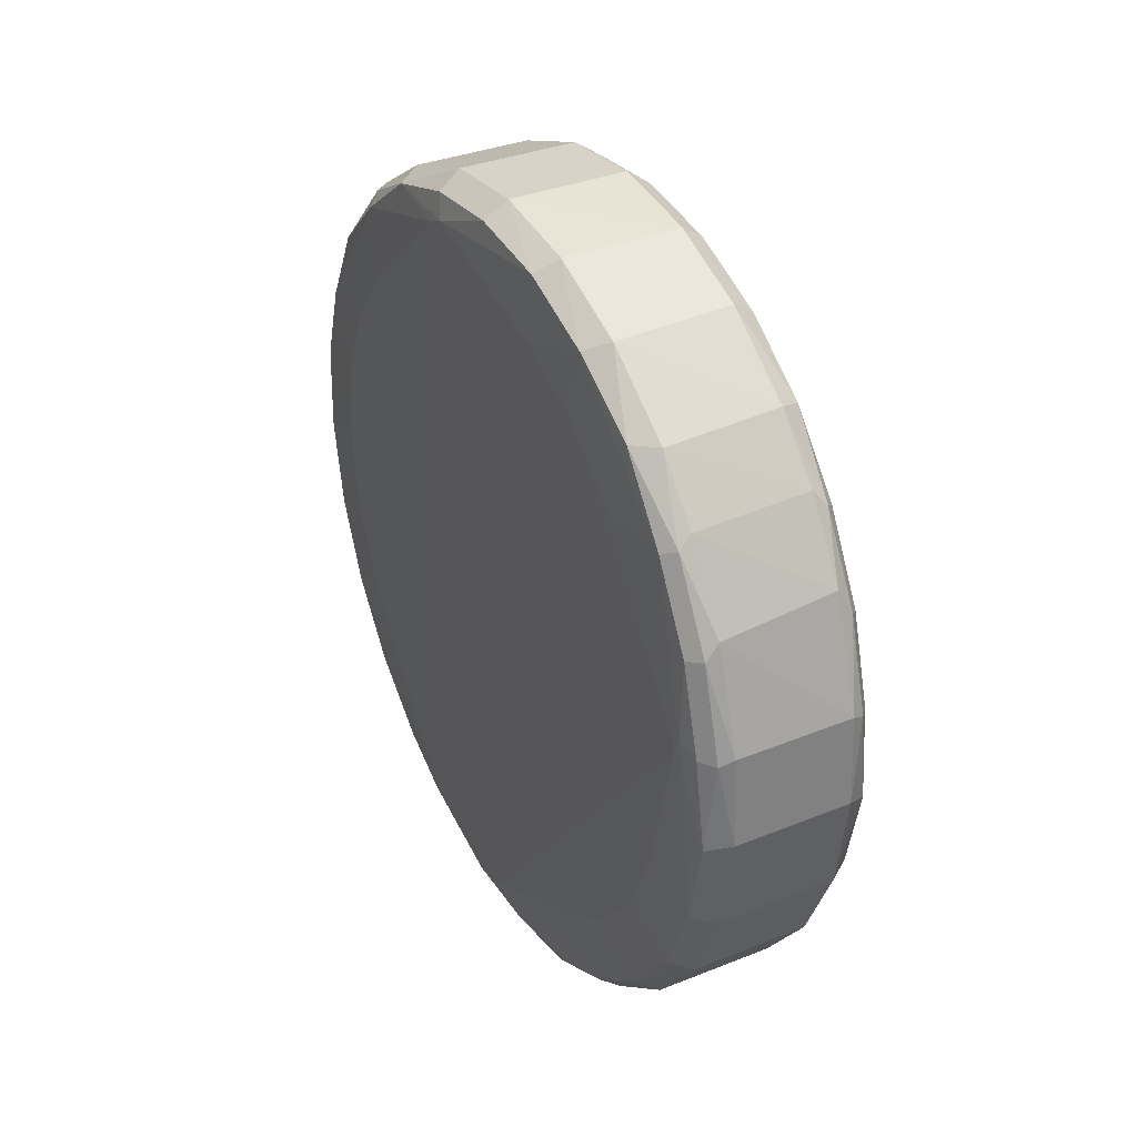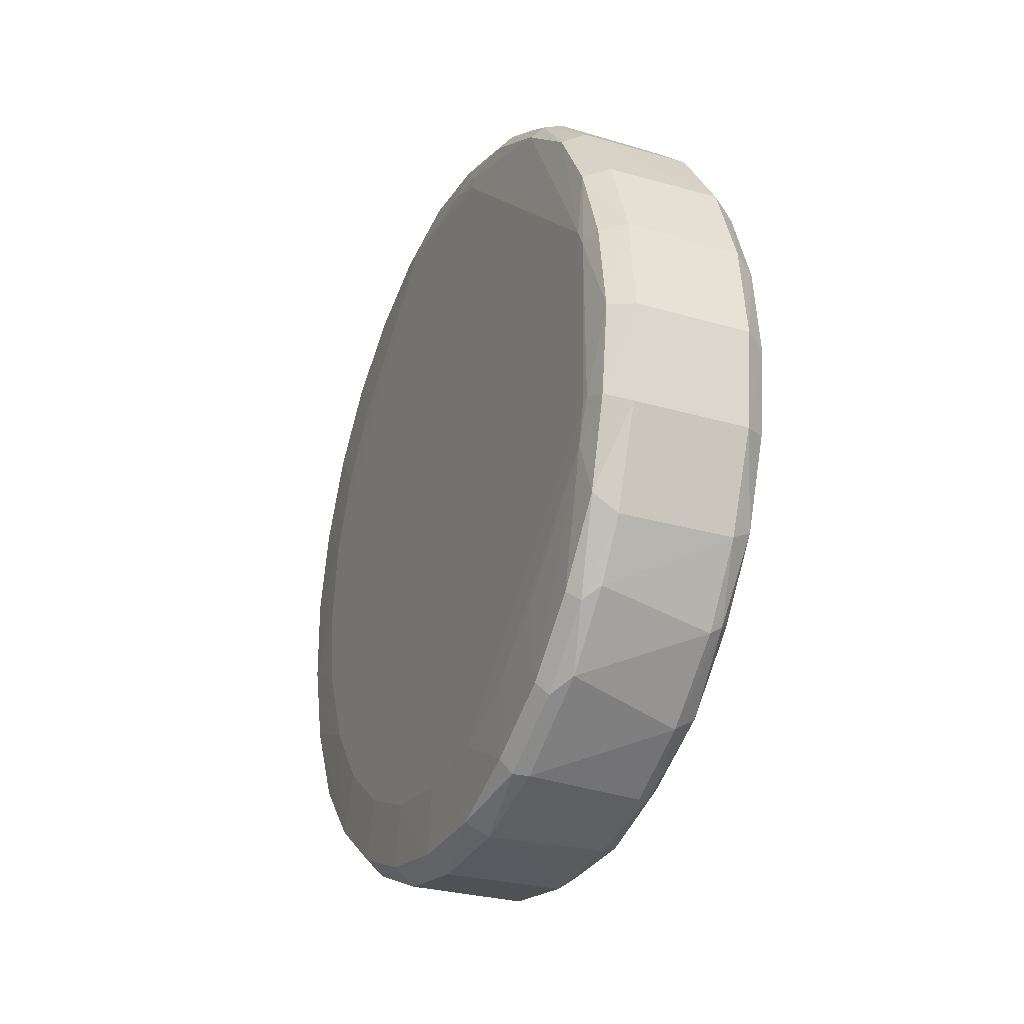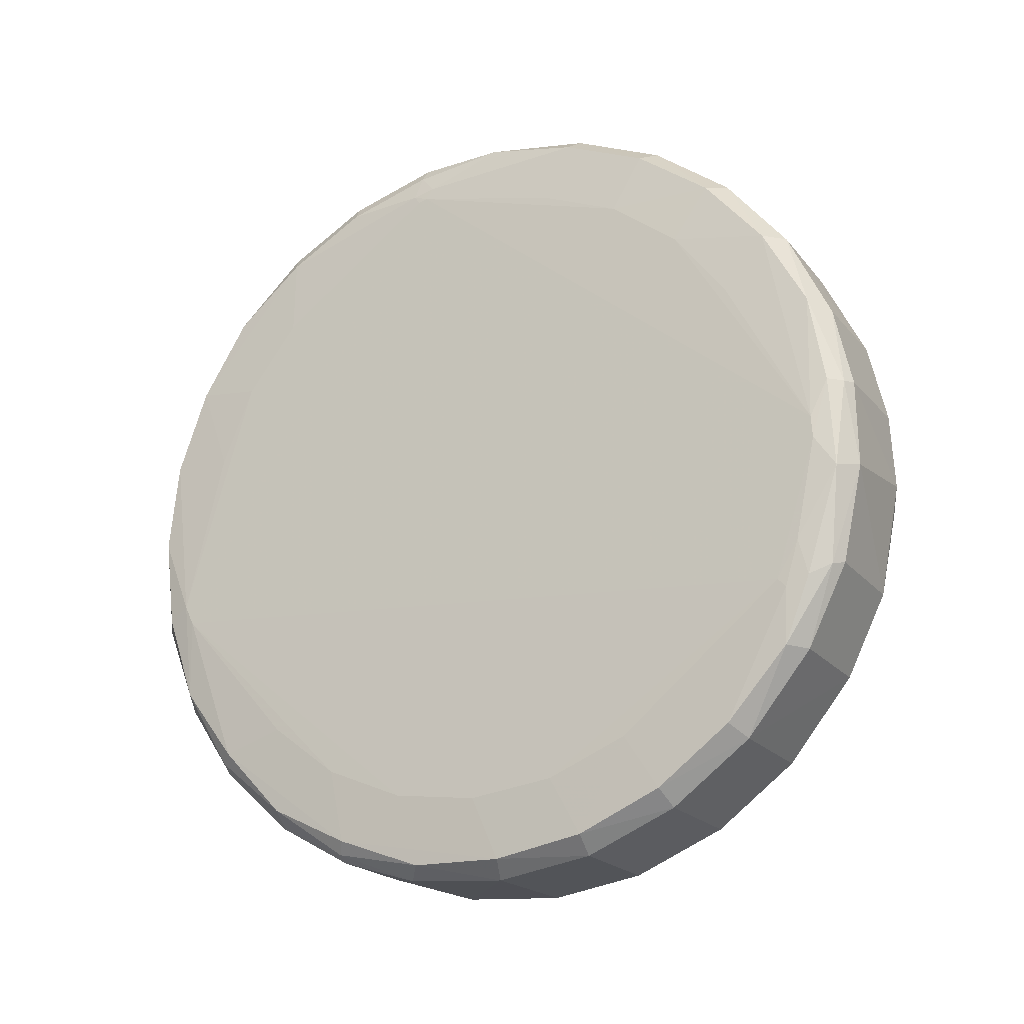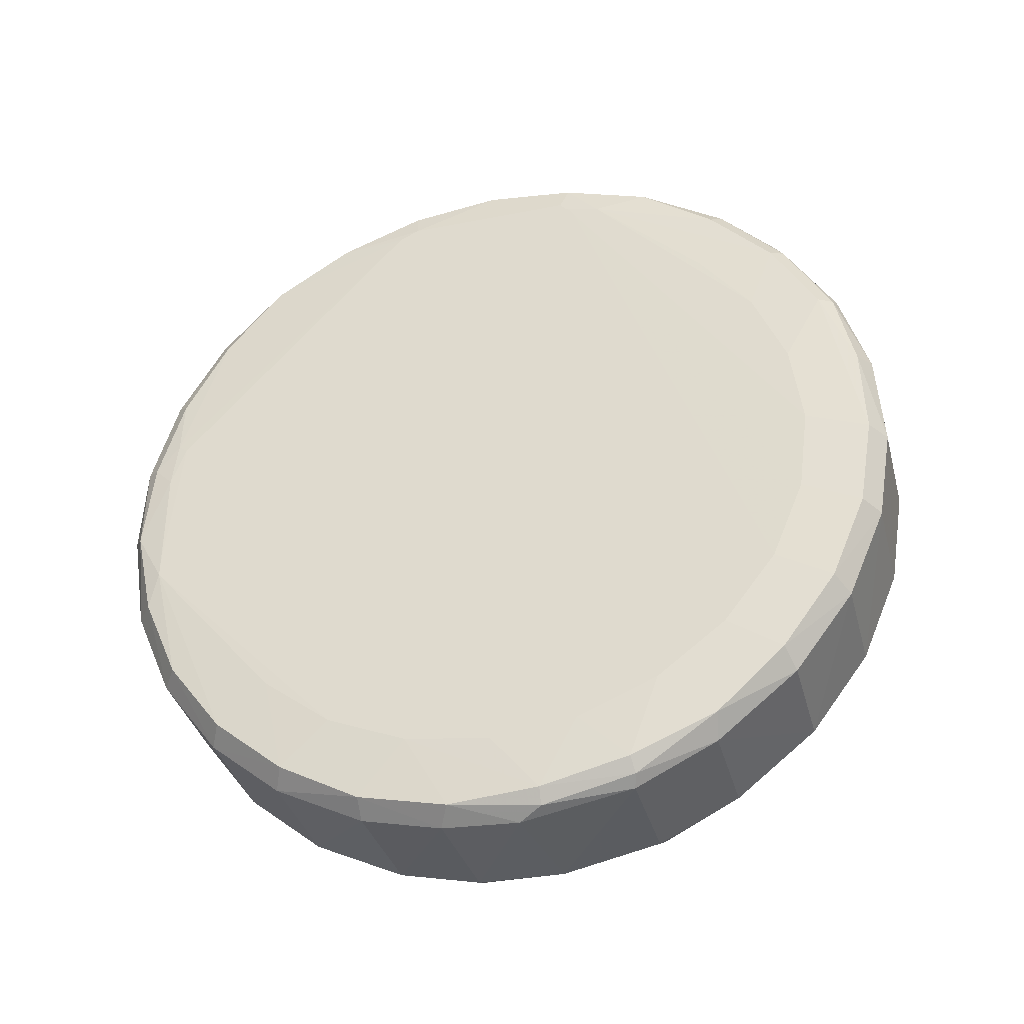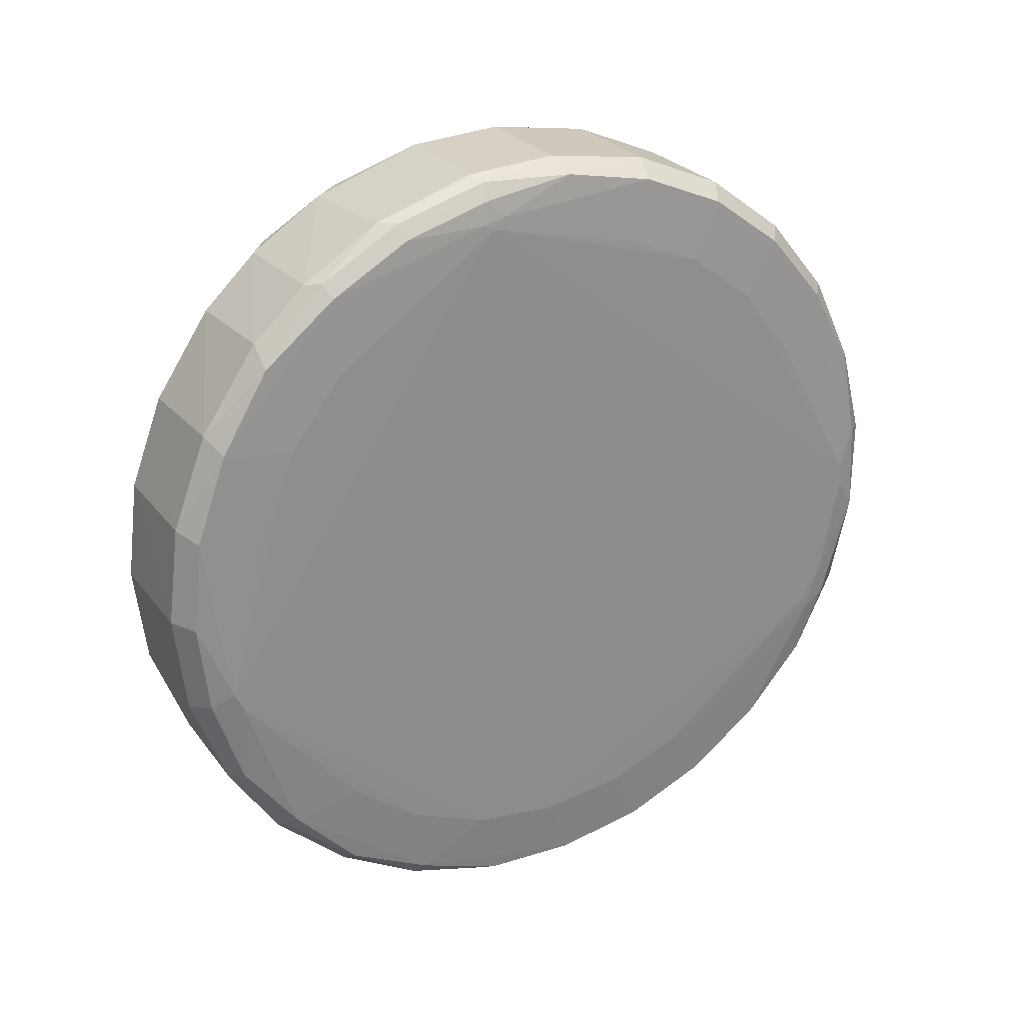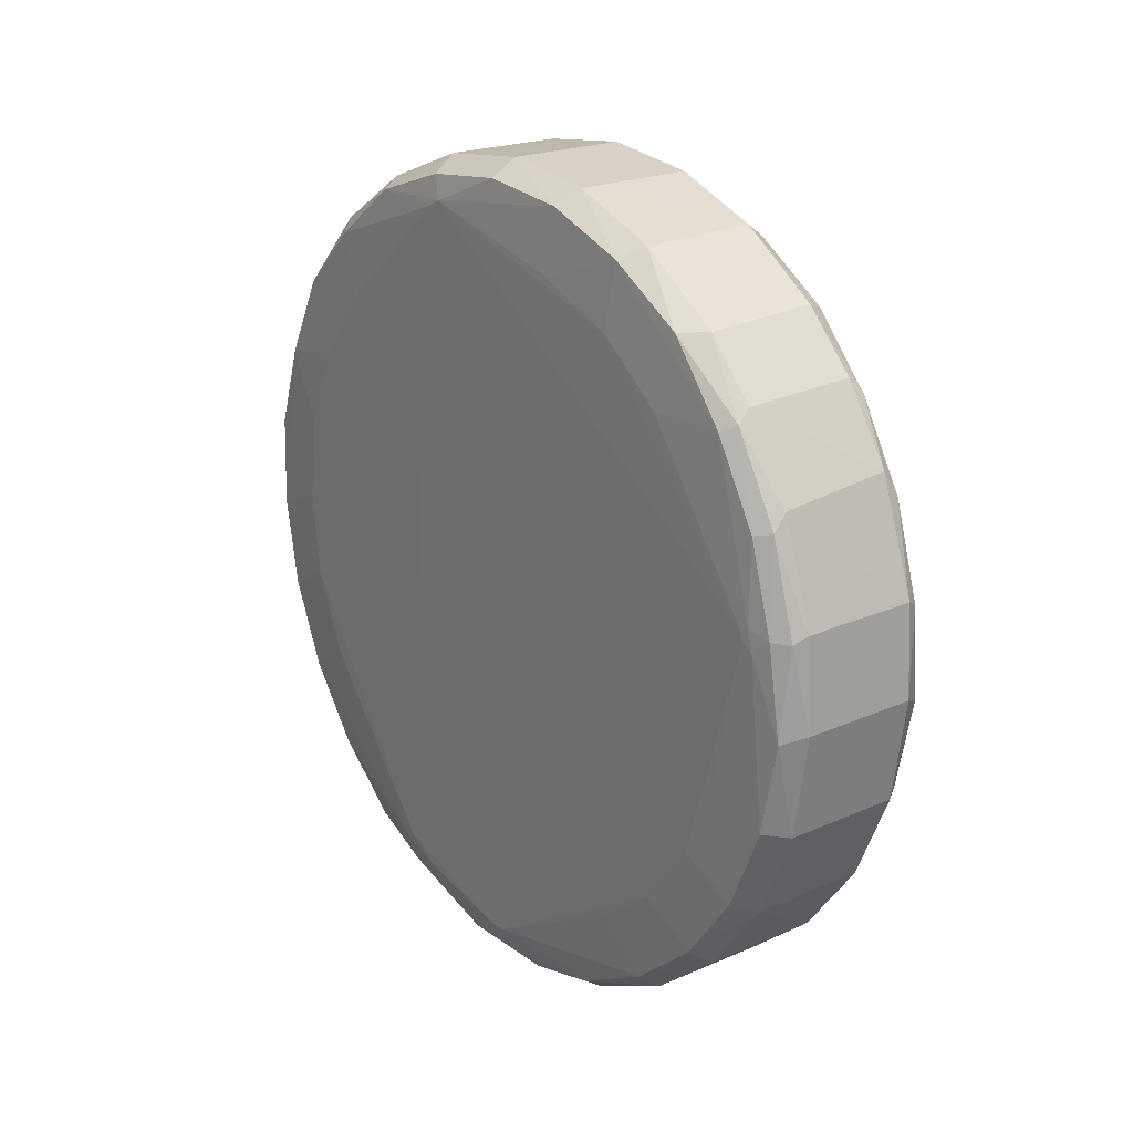
<metadata>
{"format":"obj","ext":"obj","renderer":"f3d","projection":"perspective","resolution":1024,"background":"white","views":[{"elev":35.1,"azim":-27.9,"up":"+Y"},{"elev":-28.7,"azim":155.8,"up":"+Z"},{"elev":-20.2,"azim":-62.9,"up":"+Z"},{"elev":-36.4,"azim":104.3,"up":"+Y"},{"elev":26.1,"azim":-118.4,"up":"+Z"},{"elev":21.3,"azim":-37.6,"up":"+Y"}]}
</metadata>
<code>
v -0.1215 0.5711 0.126
v -0.1215 0.5277 0.001596
v -0.1215 0.4417 0.1013
v -0.143 0.4378 0.06919
v -0.143 0.5575 0.01426
v -0.1473 0.5098 0.1496
v -0.1214 0.4382 0.08641
v -0.143 0.5712 0.02657
v -0.143 0.4416 0.05124
v -0.143 0.5277 0.1511
v -0.1484 0.5278 0.143
v -0.1431 0.5605 0.136
v -0.1477 0.5265 0.1473
v -0.1473 0.4519 0.03635
v -0.1215 0.4375 0.07214
v -0.1213 0.4922 0.003369
v -0.1213 0.461 0.1312
v -0.1213 0.5873 0.09436
v -0.1485 0.4448 0.07788
v -0.1485 0.5251 0.142
v -0.1485 0.5784 0.05768
v -0.1485 0.5268 0.1415
v -0.1485 0.5802 0.0613
v -0.1485 0.4445 0.07385
v -0.1485 0.4524 0.04816
v -0.1169 0.5565 0.1345
v -0.1215 0.5612 0.1354
v -0.1431 0.5435 0.006425
v -0.1431 0.438 0.08523
v -0.1476 0.5425 0.1425
v -0.116 0.5218 0.1439
v -0.1173 0.4523 0.03553
v -0.119 0.5708 0.02807
v -0.119 0.5266 0.1501
v -0.119 0.5583 0.1363
v -0.119 0.4431 0.05076
v -0.119 0.4391 0.0677
v -0.119 0.5431 0.00747
v -0.119 0.5433 0.1451
v -0.119 0.5582 0.01615
v -0.1475 0.4416 0.08506
v -0.1213 0.4755 0.01057
v -0.1213 0.4756 0.1421
v -0.1213 0.5894 0.07622
v -0.1473 0.557 0.0171
v -0.1483 0.5666 0.107
v -0.1483 0.5727 0.09217
v -0.1483 0.4976 0.01709
v -0.1483 0.4976 0.1355
v -0.1483 0.4829 0.02321
v -0.1483 0.4829 0.1294
v -0.1483 0.5442 0.02321
v -0.1483 0.5294 0.01709
v -0.1483 0.4604 0.107
v -0.1483 0.4702 0.1196
v -0.1483 0.5135 0.015
v -0.1483 0.5568 0.03296
v -0.1483 0.5568 0.1196
v -0.1474 0.4631 0.02356
v -0.1474 0.4767 0.01336
v -0.1474 0.4774 0.1397
v -0.1474 0.493 0.1463
v -0.1473 0.4447 0.1018
v -0.1169 0.4417 0.06753
v -0.1169 0.557 0.01849
v -0.1169 0.5691 0.03004
v -0.1169 0.4456 0.05124
v -0.1476 0.5418 0.009721
v -0.1476 0.557 0.1341
v -0.1171 0.4631 0.129
v -0.1171 0.5097 0.003479
v -0.1171 0.4767 0.1392
v -0.1171 0.4774 0.01294
v -0.1171 0.493 0.00632
v -0.1171 0.4523 0.116
v -0.1161 0.5802 0.06162
v -0.1172 0.4405 0.08434
v -0.1162 0.4976 0.01709
v -0.1162 0.4829 0.02321
v -0.1162 0.5442 0.02321
v -0.1162 0.5294 0.01709
v -0.1162 0.4522 0.0763
v -0.1162 0.4543 0.09217
v -0.1162 0.4543 0.06044
v -0.1162 0.4604 0.107
v -0.1162 0.4604 0.04565
v -0.1162 0.4702 0.03296
v -0.1162 0.4702 0.1196
v -0.1162 0.5135 0.015
v -0.1162 0.5568 0.03296
v -0.1473 0.5789 0.0429
v -0.1432 0.4755 0.142
v -0.1432 0.4756 0.01049
v -0.1432 0.5894 0.07638
v -0.143 0.5462 0.145
v -0.1472 0.5258 0.003841
v -0.1472 0.5701 0.1232
v -0.1455 0.4431 0.05059
v -0.1455 0.571 0.02821
v -0.1455 0.5264 0.1501
v -0.1455 0.4391 0.08491
v -0.1455 0.5431 0.1451
v -0.1455 0.5433 0.007543
v -0.1455 0.5582 0.1365
v -0.1485 0.4484 0.05502
v -0.1215 0.5737 0.03001
v -0.117 0.5844 0.06001
v -0.1169 0.5425 0.01009
v -0.1431 0.5804 0.04043
v -0.1431 0.449 0.03628
v -0.1431 0.5111 0.1522
v -0.1172 0.5793 0.04385
v -0.117 0.5784 0.1094
v -0.1483 0.5237 0.144
v -0.116 0.58 0.09317
v -0.116 0.5029 0.1438
v -0.116 0.5782 0.05958
v -0.116 0.5783 0.09679
v -0.116 0.4988 0.1439
v -0.116 0.5767 0.05875
v -0.116 0.5788 0.06044
v -0.116 0.5293 0.1411
v -0.116 0.4981 0.1383
v -0.1432 0.4922 0.1492
v -0.1432 0.461 0.02142
v -0.1432 0.5808 0.1114
v -0.1432 0.5873 0.05824
v -0.1432 0.5102 0.000417
v -0.1432 0.4494 0.1171
v -0.1215 0.5804 0.04028
v -0.1215 0.5113 0.1522
v -0.1215 0.4489 0.03642
v -0.1213 0.4499 0.1178
v -0.1213 0.5812 0.1106
v -0.1213 0.5093 0.000496
v -0.143 0.5288 0.001801
v -0.143 0.5704 0.1268
v -0.143 0.4413 0.1003
v -0.1475 0.4407 0.06827
v -0.1173 0.4443 0.101
v -0.1173 0.5267 0.004007
v -0.1173 0.5695 0.1239
v -0.117 0.5842 0.09352
v -0.116 0.5771 0.05377
v -0.1474 0.5844 0.05909
v -0.1474 0.5846 0.09271
v -0.1474 0.5789 0.1087
v -0.1474 0.5088 0.003527
v -0.1474 0.4922 0.006564
v -0.1474 0.4528 0.1167
v -0.1474 0.4638 0.1296
v -0.1215 0.5479 0.1442
v -0.1215 0.5627 0.01821
v -0.1214 0.5448 0.006869
v -0.1484 0.451 0.04655
v -0.1171 0.5088 0.1494
v -0.1168 0.5416 0.1427
v -0.117 0.4923 0.1459
v -0.1432 0.5872 0.09445
v -0.1432 0.4924 0.003373
v -0.1432 0.4609 0.1311
v -0.1213 0.5872 0.05815
v -0.1213 0.4924 0.1492
v -0.1213 0.4609 0.02152
v -0.1162 0.5306 0.1428
v -0.1162 0.5106 0.1446
v -0.1169 0.5257 0.1476
v -0.1476 0.5687 0.0295
v -0.1171 0.5864 0.07673
v -0.1171 0.4638 0.02297
v -0.1477 0.4469 0.04854
v -0.1475 0.5864 0.07578
v -0.1214 0.5279 0.1511
v -0.1214 0.4415 0.05141
f 164 132 125
f 137 12 27
f 160 148 128
f 16 93 160
f 125 93 42
f 42 164 125
f 42 93 16
f 68 148 56
f 60 93 125
f 125 59 60
f 15 29 4
f 174 9 132
f 15 4 174
f 174 4 9
f 125 132 110
f 132 9 110
f 119 70 88
f 119 156 158
f 161 129 133
f 1 137 27
f 1 142 134
f 126 1 134
f 137 1 126
f 137 126 97
f 134 142 113
f 113 18 134
f 143 18 113
f 142 118 113
f 113 118 115
f 115 143 113
f 71 16 135
f 128 2 135
f 135 160 128
f 16 160 135
f 71 135 141
f 141 135 2
f 159 126 134
f 134 18 159
f 23 47 146
f 154 2 136
f 136 2 128
f 45 68 168
f 148 160 149
f 149 160 93
f 93 60 149
f 56 148 48
f 148 149 48
f 24 105 139
f 139 105 171
f 14 59 125
f 125 110 14
f 88 70 75
f 72 119 158
f 70 119 72
f 152 95 173
f 27 12 152
f 12 95 152
f 34 173 131
f 131 156 34
f 173 95 10
f 131 173 10
f 104 95 12
f 104 97 69
f 12 137 104
f 137 97 104
f 132 164 32
f 169 107 44
f 44 18 169
f 169 18 143
f 169 143 115
f 76 169 115
f 107 169 76
f 150 161 151
f 129 161 150
f 151 55 150
f 17 161 133
f 133 75 17
f 17 75 70
f 70 72 17
f 114 62 6
f 69 11 30
f 30 104 69
f 58 11 69
f 154 5 153
f 153 40 154
f 153 8 106
f 5 8 153
f 38 2 154
f 38 141 2
f 154 40 38
f 28 5 154
f 154 136 28
f 148 68 96
f 128 148 96
f 96 136 128
f 99 8 5
f 5 45 99
f 99 45 168
f 50 149 60
f 50 48 149
f 25 105 24
f 48 50 25
f 56 48 25
f 25 21 56
f 9 4 98
f 4 139 98
f 98 139 171
f 171 14 98
f 98 110 9
f 98 14 110
f 140 75 133
f 140 83 75
f 85 119 88
f 85 83 119
f 88 75 85
f 75 83 85
f 165 31 122
f 122 118 165
f 156 119 166
f 166 31 156
f 119 31 166
f 26 118 142
f 26 157 165
f 165 118 26
f 167 34 156
f 157 34 167
f 165 157 167
f 167 31 165
f 156 31 167
f 39 34 157
f 157 26 39
f 39 152 173
f 173 34 39
f 131 10 111
f 89 78 71
f 81 120 89
f 89 120 78
f 71 78 74
f 74 16 71
f 164 42 170
f 170 32 164
f 87 86 170
f 36 174 132
f 132 32 36
f 64 84 82
f 82 83 64
f 87 120 123
f 123 86 87
f 84 86 123
f 82 84 123
f 123 83 82
f 119 83 123
f 65 90 80
f 65 40 33
f 33 66 65
f 40 153 33
f 33 153 106
f 33 112 66
f 121 76 115
f 55 19 54
f 54 150 55
f 19 150 54
f 43 17 72
f 43 72 158
f 62 114 20
f 20 114 11
f 20 19 55
f 102 10 95
f 95 104 102
f 104 30 102
f 11 114 13
f 13 30 11
f 13 114 6
f 13 102 30
f 46 58 69
f 47 23 46
f 108 40 65
f 108 38 40
f 141 38 108
f 108 80 81
f 65 80 108
f 71 141 108
f 108 89 71
f 81 89 108
f 168 68 52
f 44 127 94
f 94 18 44
f 94 159 18
f 146 159 94
f 44 107 162
f 162 127 44
f 107 112 162
f 106 8 109
f 8 99 109
f 103 28 136
f 136 96 103
f 103 96 68
f 68 45 103
f 103 45 5
f 5 28 103
f 59 14 155
f 155 60 59
f 155 14 171
f 155 50 60
f 155 25 50
f 171 105 155
f 105 25 155
f 63 150 19
f 63 138 129
f 129 150 63
f 3 140 133
f 133 129 3
f 129 138 3
f 116 31 119
f 116 122 31
f 152 39 35
f 35 39 26
f 27 152 35
f 35 26 142
f 35 1 27
f 142 1 35
f 73 170 42
f 73 42 16
f 16 74 73
f 83 140 77
f 77 64 83
f 67 36 32
f 67 64 36
f 32 170 67
f 67 170 86
f 67 86 84
f 84 64 67
f 161 17 92
f 17 43 92
f 151 161 92
f 92 61 151
f 163 43 158
f 163 156 131
f 158 156 163
f 51 20 55
f 51 55 151
f 151 61 51
f 51 61 62
f 11 58 22
f 22 20 11
f 58 46 22
f 22 46 23
f 10 102 100
f 102 13 100
f 100 13 6
f 6 111 100
f 100 111 10
f 69 97 147
f 147 46 69
f 147 97 126
f 146 47 147
f 47 46 147
f 147 159 146
f 126 159 147
f 56 21 53
f 21 52 53
f 53 68 56
f 53 52 68
f 57 21 168
f 168 52 57
f 57 52 21
f 172 23 146
f 146 94 172
f 172 94 127
f 127 162 130
f 130 109 127
f 106 109 130
f 130 162 112
f 130 33 106
f 112 33 130
f 91 99 168
f 91 109 99
f 91 21 23
f 168 21 91
f 127 109 91
f 41 63 19
f 41 19 24
f 24 139 41
f 79 74 78
f 79 73 74
f 79 120 87
f 78 120 79
f 87 170 79
f 170 73 79
f 37 77 15
f 64 77 37
f 36 64 37
f 15 174 37
f 174 36 37
f 140 3 7
f 7 77 140
f 15 77 7
f 7 29 15
f 7 138 29
f 7 3 138
f 76 121 144
f 107 76 144
f 144 112 107
f 121 117 144
f 66 112 144
f 144 90 65
f 65 66 144
f 144 80 90
f 144 117 120
f 144 120 81
f 81 80 144
f 131 111 124
f 124 163 131
f 124 92 43
f 43 163 124
f 6 62 124
f 124 111 6
f 62 61 124
f 61 92 124
f 62 20 49
f 49 51 62
f 20 51 49
f 23 172 145
f 145 91 23
f 145 172 127
f 127 91 145
f 101 41 139
f 101 4 29
f 101 139 4
f 63 41 101
f 29 138 101
f 138 63 101
f 119 123 117
f 115 118 117
f 118 122 117
f 117 121 115
f 117 123 120
f 117 116 119
f 122 116 117
f 24 19 22
f 22 25 24
f 19 20 22
f 21 25 22
f 23 21 22

</code>
